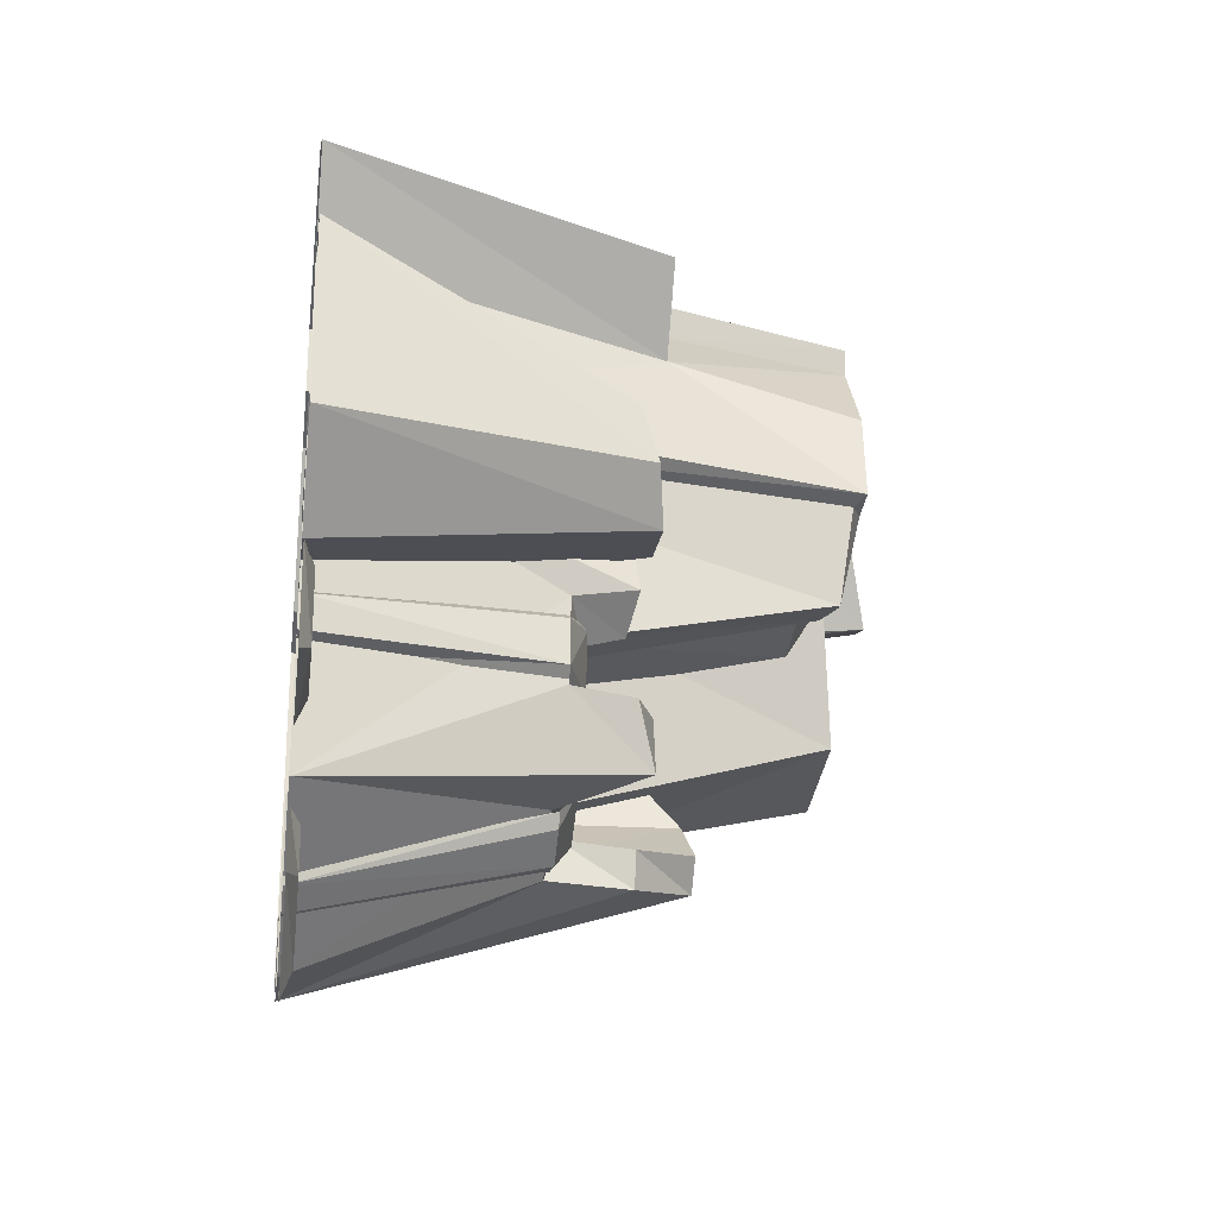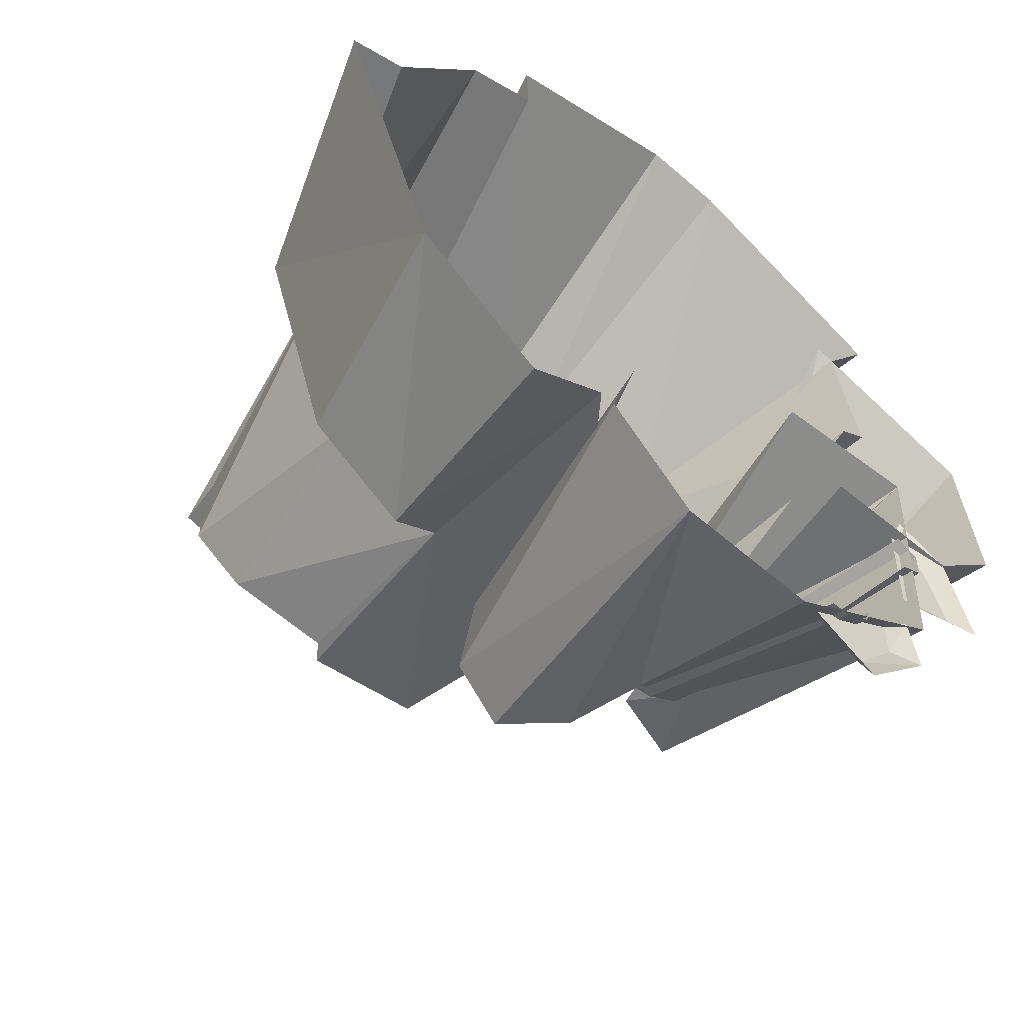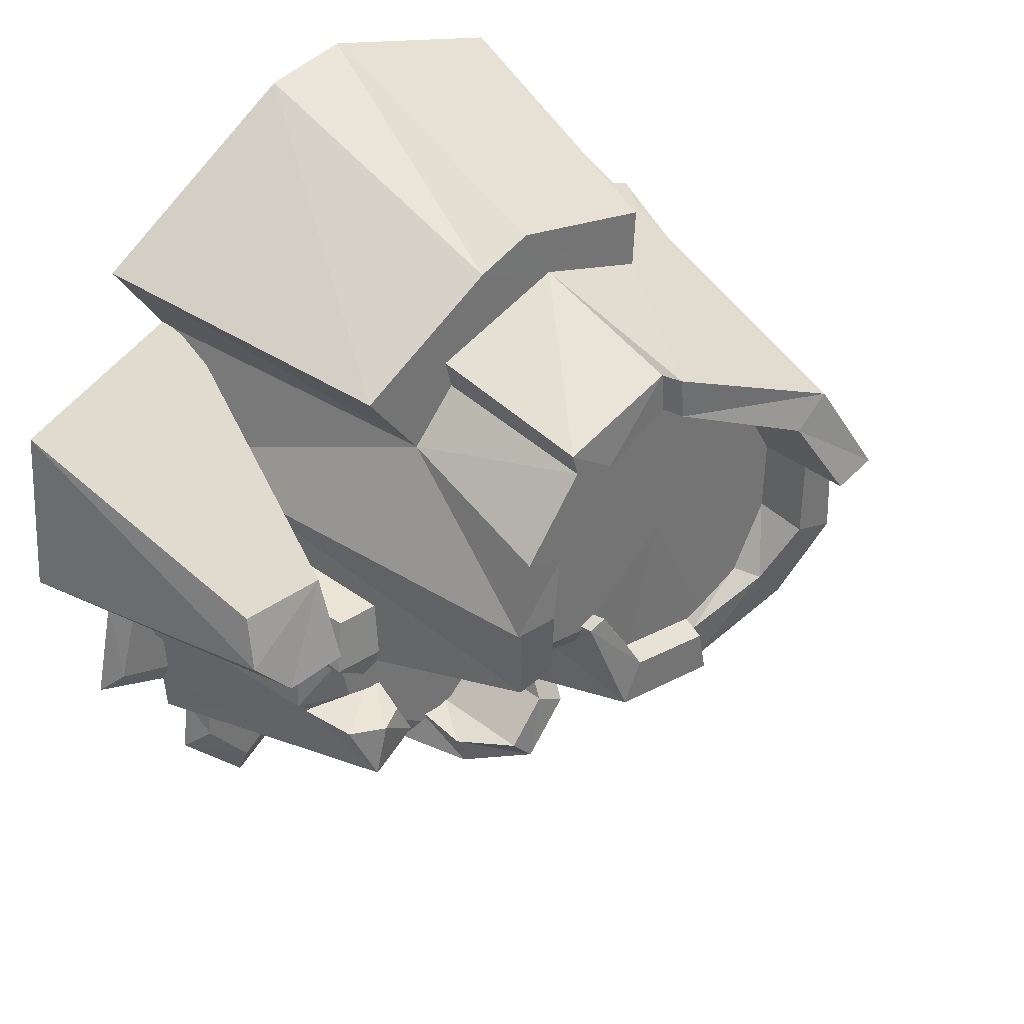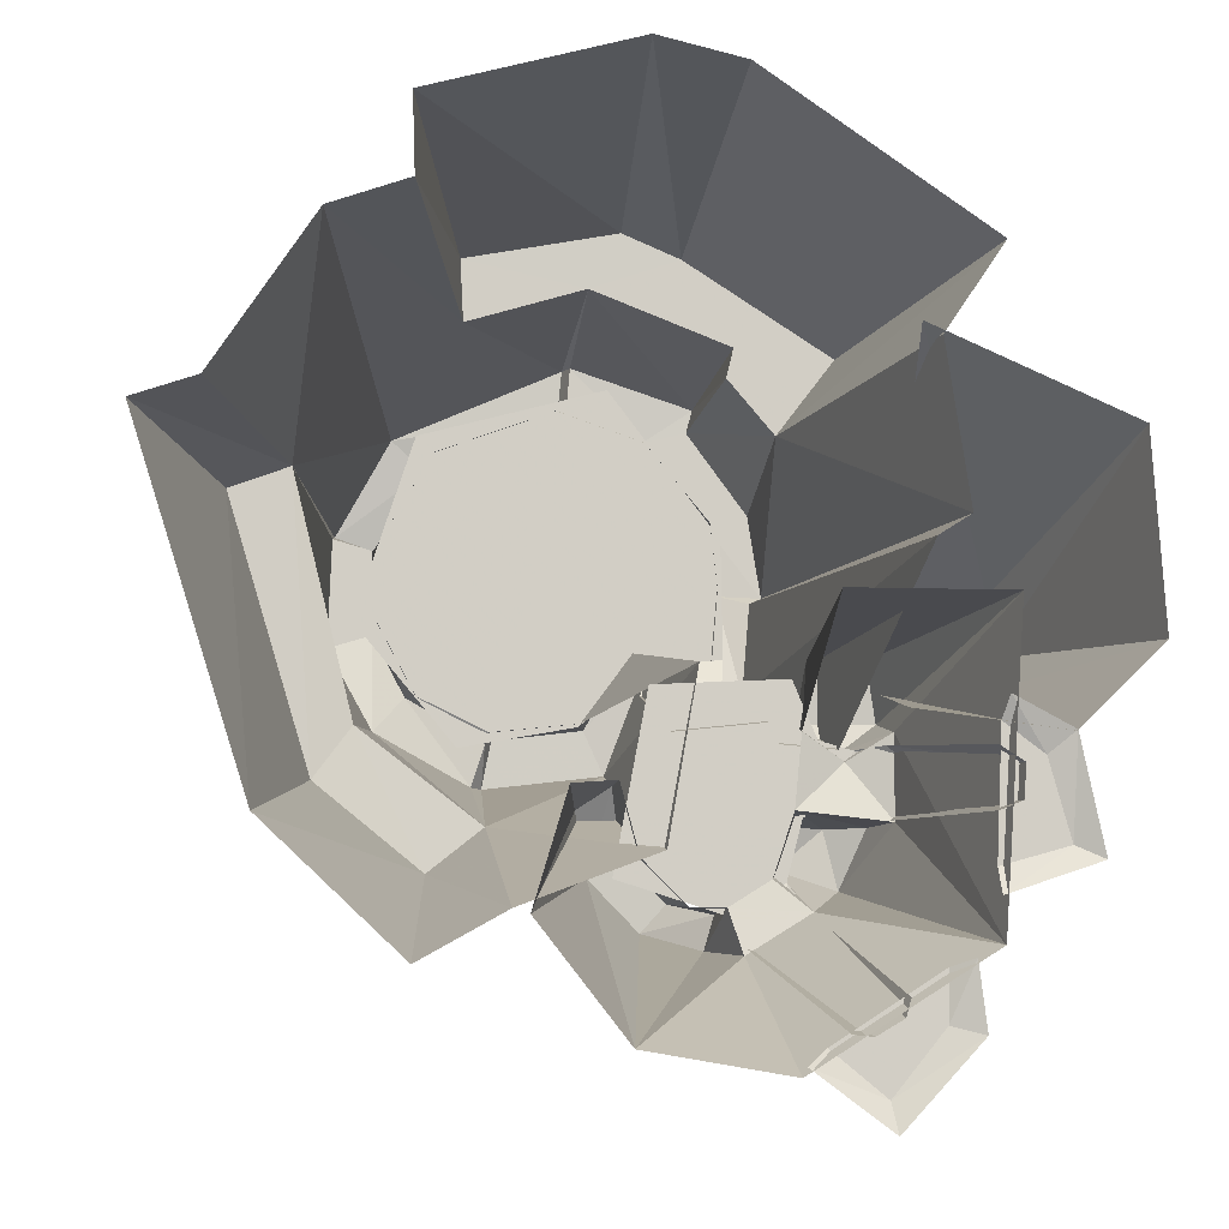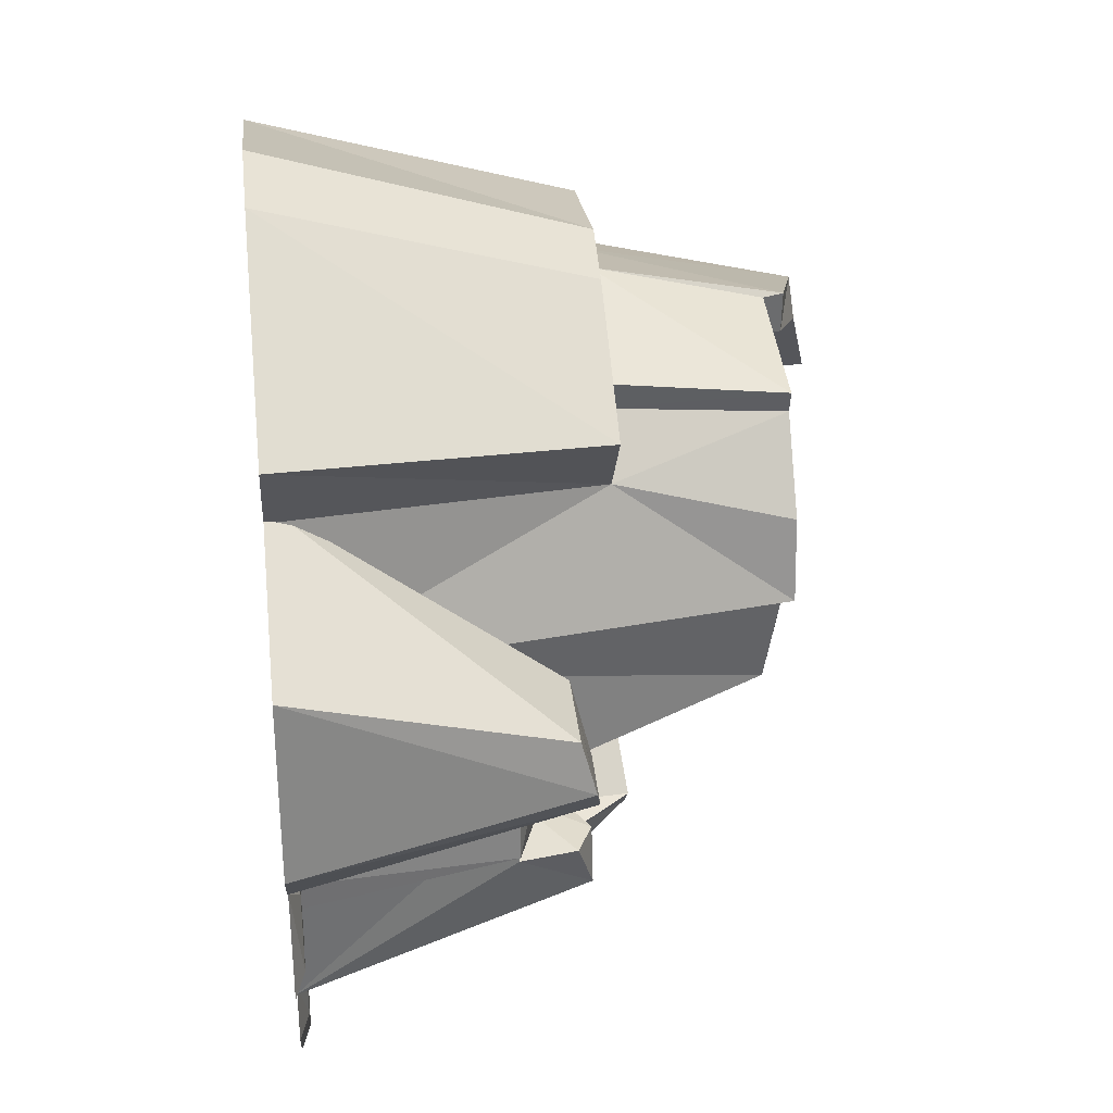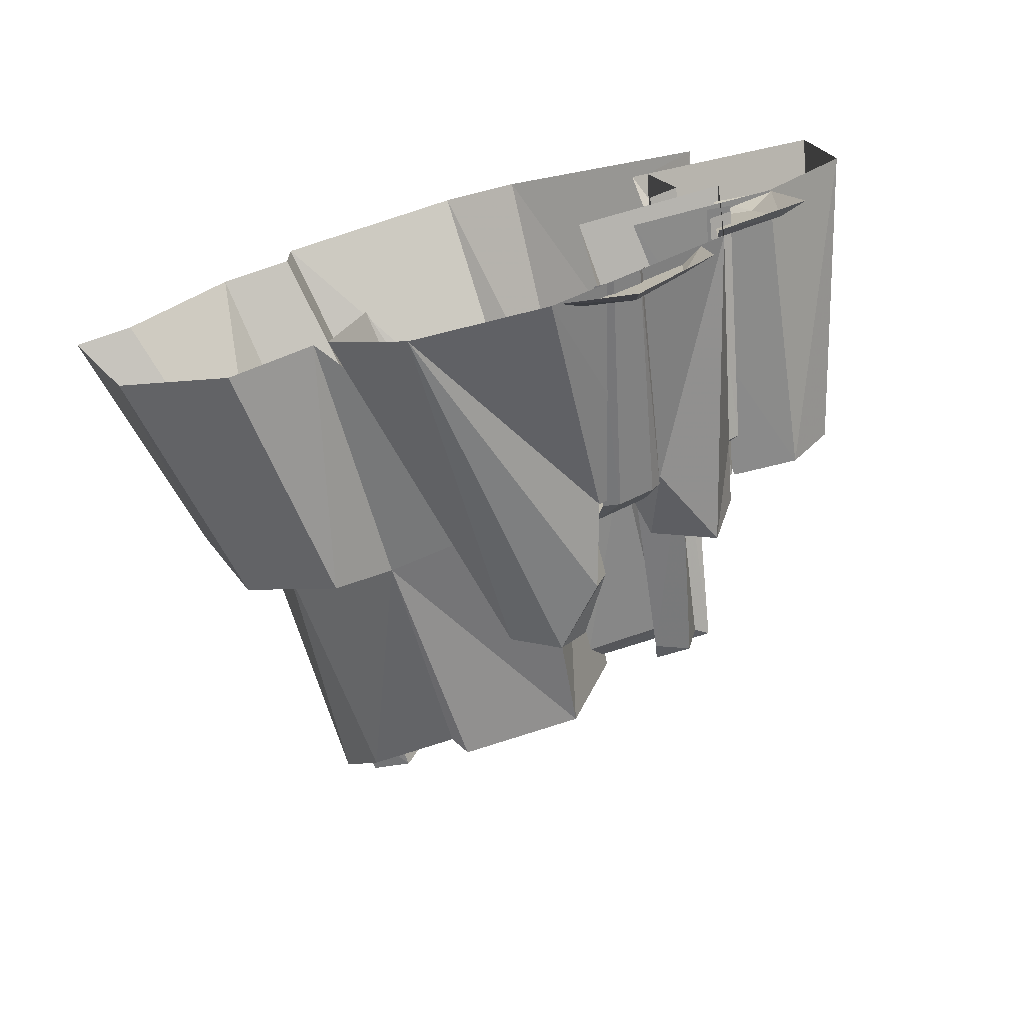
<metadata>
{"format":"obj","ext":"obj","renderer":"f3d","projection":"perspective","resolution":1024,"background":"white","views":[{"elev":-25.9,"azim":82.8,"up":"+Z"},{"elev":-58.5,"azim":-37.9,"up":"+Z"},{"elev":36.1,"azim":139.3,"up":"+Z"},{"elev":-6.7,"azim":-6.8,"up":"+Z"},{"elev":32.2,"azim":83.6,"up":"+Z"},{"elev":-74.2,"azim":15.9,"up":"+Z"}]}
</metadata>
<code>
v  -0.5648 1.217 -1.035
v  -0.5023 2.299 -0.8169
v  0.0622 2.299 -0.7521
v  -1.295 -0.0068 1.308
v  -0.9167 2.595 0.85
v  -1.391 1.217 0.489
v  0.4564 2.338 0.869
v  0.746 2.338 0.479
v  0.5578 2.338 0.4164
v  0.2498 2.338 0.8188
v  0.8092 2.335 0.0896
v  0.5952 2.345 0.0978
v  -0.033 2.299 -0.5421
v  0.1739 2.248 -0.1825
v  0.2607 2.244 -0.2175
v  -0.4584 2.299 -0.5928
v  -0.5572 2.211 -0.8132
v  -1.002 2.322 -0.554
v  -0.856 2.322 -0.3944
v  -0.4934 2.211 -0.6152
v  -1.213 2.437 -0.1589
v  -1.003 2.437 -0.0961
v  -1.192 2.437 0.3525
v  -1.006 2.437 0.3
v  -1.175 2.699 0.3967
v  -0.7532 2.595 0.7052
v  -0.9786 2.699 0.3289
v  -0.1253 2.407 1.164
v  -0.145 2.406 0.9593
v  -0.0958 2.308 1.16
v  0.4858 2.338 0.9779
v  -0.1139 2.304 0.9606
v  0.6995 2.225 -0.3814
v  0.537 2.167 -0.3759
v  0.5218 2.252 -0.3083
v  0.551 1.505 1.108
v  0.5174 1.505 0.9695
v  0.5442 2.17 0.4195
v  0.2395 2.17 0.789
v  0.5788 2.171 0.1116
v  -0.4773 2.17 -0.5622
v  -0.0589 2.169 -0.519
v  -0.8124 2.173 -0.4001
v  -0.9894 2.173 -0.0678
v  -0.9969 2.173 0.2851
v  -0.739 2.169 0.726
v  -0.1754 2.17 0.9317
v  -1.106 2.177 -0.0571
v  -0.82 2.177 0.8018
v  -0.2303 2.177 0.1427
v  0.064 2.177 1.036
v  -0.6235 2.177 -0.6346
v  0.5936 2.177 0.3444
v  -0.0884 2.172 -0.5031
v  -0.0695 2.171 -0.5349
v  0.7377 1.505 0.7131
v  -1.121 1.217 -0.6089
v  -0.6508 1.505 1.192
v  -0.0973 1.505 1.357
v  0.6026 2.177 -0.2171
v  0.2519 2.177 -0.2531
v  0.583 2.085 -0.3355
v  0.2045 2.085 -0.3989
v  0.6288 1.112 -0.5901
v  1.113 -0.0068 0.0599
v  0.9315 1.111 -0.7047
v  0.7453 2.287 0.0587
v  1.256 -0.0068 0.1497
v  0.337 1.123 -0.3334
v  -0.6646 1.505 1.477
v  0.0481 1.505 1.612
v  -0.9416 -0.0068 1.431
v  -0.9521 -0.0068 1.782
v  -0.01 -0.0068 2.037
v  1.41 -0.0068 1.253
v  1.145 -0.0068 0.8607
v  1.006 1.505 1.064
v  0.3178 1.505 1.5
v  0.3849 -0.0068 1.946
v  1.091 1.301 -0.306
v  1.139 1.331 -0.58
v  0.7818 1.331 -0.58
v  0.8294 1.301 -0.306
v  0.9604 1.294 -0.71
v  1.623 1.27 -0.021
v  1.646 1.339 -0.2867
v  1.189 1.27 -0.0006
v  1.972 -0.0066 0.5222
v  1.062 -0.0066 0.9145
v  2.033 -0.0066 -0.3373
v  0.9916 -0.0066 -0.6177
v  1.153 1.375 -0.4399
v  1.461 1.375 -0.4807
v  1.656 -0.0066 -0.7023
v  0.7628 1.054 -0.6316
v  0.9604 1.125 -0.7553
v  0.7289 1.046 -0.9659
v  1.158 1.046 -1.013
v  1.158 1.054 -0.6316
v  1.453 -0.0066 -0.1517
v  1.362 -0.0066 -1.533
v  0.6887 1.327 -1.21
v  0.7761 1.327 -1.025
v  0.9151 1.408 -1.031
v  1.093 1.327 -1.026
v  0.9818 1.408 -1.299
v  0.7333 -0.0066 -0.1517
v  0.8023 1.021 -1.393
v  0.6386 1.08 -1.254
v  -0.0056 1.403 -0.8507
v  0.0641 1.645 -1.15
v  -0.0894 1.645 -1.237
v  -0.1653 1.403 -0.9549
v  0.4379 1.403 -1.399
v  0.3918 1.403 -1.556
v  0.1487 1.672 -1.478
v  0.2663 1.672 -1.35
v  -0.4811 -0.0066 -1.417
v  -0.3313 -0.0066 -0.9196
v  -0.007 1.11 -0.8386
v  0.08 1.101 -1.164
v  0.4452 1.081 -1.374
v  -0.0828 -0.0066 -1.925
v  0.2855 1.115 -1.37
v  0.5063 1.021 -1.575
v  0.5605 -0.0066 -2.037
v  0.2127 1.112 -0.6347
v  -1.298 1.174 -0.8449
v  -1.666 1.174 0.3805
v  -2.033 -0.0068 0.5373
v  -1.75 -0.0068 0.6331
v  -0.5509 -0.0068 -1.395
v  -0.9322 -0.0068 -1.606
v  -0.8182 1.174 -1.235
v  -1.541 -0.0068 -1.032
v  0.1218 1.137 -0.432
v  0.7796 1.137 -0.9902
v  0.7081 1.137 -1.268
v  0.4658 1.137 -1.412
v  -0.0342 1.137 -1.253
v  0.754 1.055 -1.453
v  0.5968 1.055 -1.548
v  0.9631 -0.0066 -1.812
v  0.8421 -0.0066 -1.883
v  0.7914 1.055 -1.392
v  0.9858 -0.0066 -1.732
v  0.7524 -0.0066 -1.873
v  0.5164 1.044 -1.542
v  0.7362 1.137 -0.4018
v  0.8476 1.137 -0.663
v  0.9988 1.137 -0.7054
v  0.9418 1.137 -0.9606
v  1.197 1.048 -0.7471
v  1.209 1.048 -0.9512
v  1.451 -0.0066 -0.8248
v  1.442 -0.0066 -0.9732
v  1.122 1.048 -0.6886
v  1.343 -0.0066 -0.7578
v  1.341 -0.0066 -1.014
v  1.134 1.048 -1.008
v  0.1927 1.095 -1.133
v  0.6763 1.111 -0.6833
v  1.148 0.0491 -1.617
v  1.143 0.0491 -1.842
v  0.6676 0.0491 -1.925
v  1.25 0 -1.581
v  1.287 0 -1.879
v  0.9347 0 -2.259
v  0.9119 0.0491 -2.125
v  0.5798 0 -1.995
v  1.369 0.0491 -0.6599
v  1.549 0.0491 -0.7928
v  1.345 0.0491 -1.23
v  1.397 0 -0.5558
v  1.663 0 -0.6961
v  1.772 0 -1.203
v  1.649 0.0491 -1.145
v  1.352 0 -1.342
g w3_mountain_01
f 1 2 3
f 4 5 6
f 7 8 9 10
f 11 12 9 8
f 13 14 15 3
f 3 2 16 13
f 17 18 19 20
f 18 21 22 19
f 21 23 24 22
f 25 5 26 27
f 5 28 29 26
f 30 31 10 32
f 33 34 35
f 10 31 7
f 31 36 37 7
f 10 9 38 39
f 12 40 38 9
f 13 16 41 42
f 20 19 43 41
f 19 22 44 43
f 22 24 45 44
f 27 26 46 45
f 26 29 47 46
f 32 10 39 47
f 13 42 14
f 48 49 50
f 50 49 51
f 52 48 50
f 50 51 53
f 54 55 52 50
f 8 7 56
f 18 17 1 57
f 6 21 57
f 23 21 6
f 28 5 58
f 31 30 59 36
f 53 60 61
f 23 25 27 24
f 24 27 45
f 6 25 23
f 28 30 32 29
f 29 32 47
f 59 30 28
f 2 17 20 16
f 16 20 41
f 1 17 2
f 61 60 62 63
f 62 64 63
f 61 50 53
f 65 66 33 67
f 67 33 12
f 35 34 40
f 65 67 11 68
f 11 67 12
f 33 35 12
f 69 15 14
f 70 71 59 58
f 72 73 70 58
f 73 74 71 70
f 75 76 56 77
f 78 36 59
f 79 75 77 78
f 71 78 59
f 74 79 78 71
f 7 37 56
f 56 76 68
f 58 59 28
f 58 4 72
f 77 37 36
f 77 56 37
f 36 78 77
f 80 81 82 83
f 81 84 82
f 85 86 87
f 88 85 89
f 88 90 86 85
f 91 92 93 94
f 95 96 97
f 96 98 97
f 99 100 101 98
f 102 103 104
f 105 98 106
f 107 100 80 83
f 100 99 81
f 99 96 84 81
f 96 95 82 84
f 95 83 82
f 108 109 102
f 109 97 103 102
f 97 98 105
f 108 106 101
f 97 104 103
f 110 111 112 113
f 114 115 116 117
f 118 119 113
f 111 117 116 112
f 120 113 119
f 121 111 110 120
f 115 114 122
f 112 116 123 118
f 114 117 124 122
f 124 117 111 121
f 122 109 108 125
f 126 125 108 101
f 125 126 123 115
f 42 69 14
f 97 105 104
f 104 105 106
f 104 106 102
f 120 110 113
f 116 115 123
f 113 112 118
f 102 106 108
f 95 107 83
f 122 125 115
f 64 127 63
f 87 86 93
f 90 94 93 86
f 93 92 87
f 96 99 98
f 6 57 128 129
f 130 131 6 129
f 132 133 134 1
f 135 128 134 133
f 57 1 134
f 135 130 129 128
f 134 128 57
f 136 137 138
f 139 140 136
f 136 138 139
f 139 138 141 142
f 142 141 143 144
f 143 141 145 146
f 142 144 147 148
f 145 141 138
f 142 148 139
f 136 149 150
f 136 150 137
f 150 151 152 137
f 151 153 154 152
f 154 153 155 156
f 155 153 157 158
f 154 156 159 160
f 154 160 152
f 157 153 151
f 161 132 1
f 1 3 161
f 3 15 69
f 69 161 3
f 21 18 57
f 50 61 55 54
f 81 80 100
f 66 162 34 33
f 11 8 56
f 56 68 11
f 40 12 35
f 85 87 89
f 98 101 106
f 5 25 6
f 6 131 4
f 58 5 4
f 163 164 165
f 166 167 164 163
f 167 168 169 164
f 170 165 169 168
f 171 172 173
f 174 175 172 171
f 175 176 177 172
f 178 173 177 176
f 164 169 165
f 172 177 173

</code>
